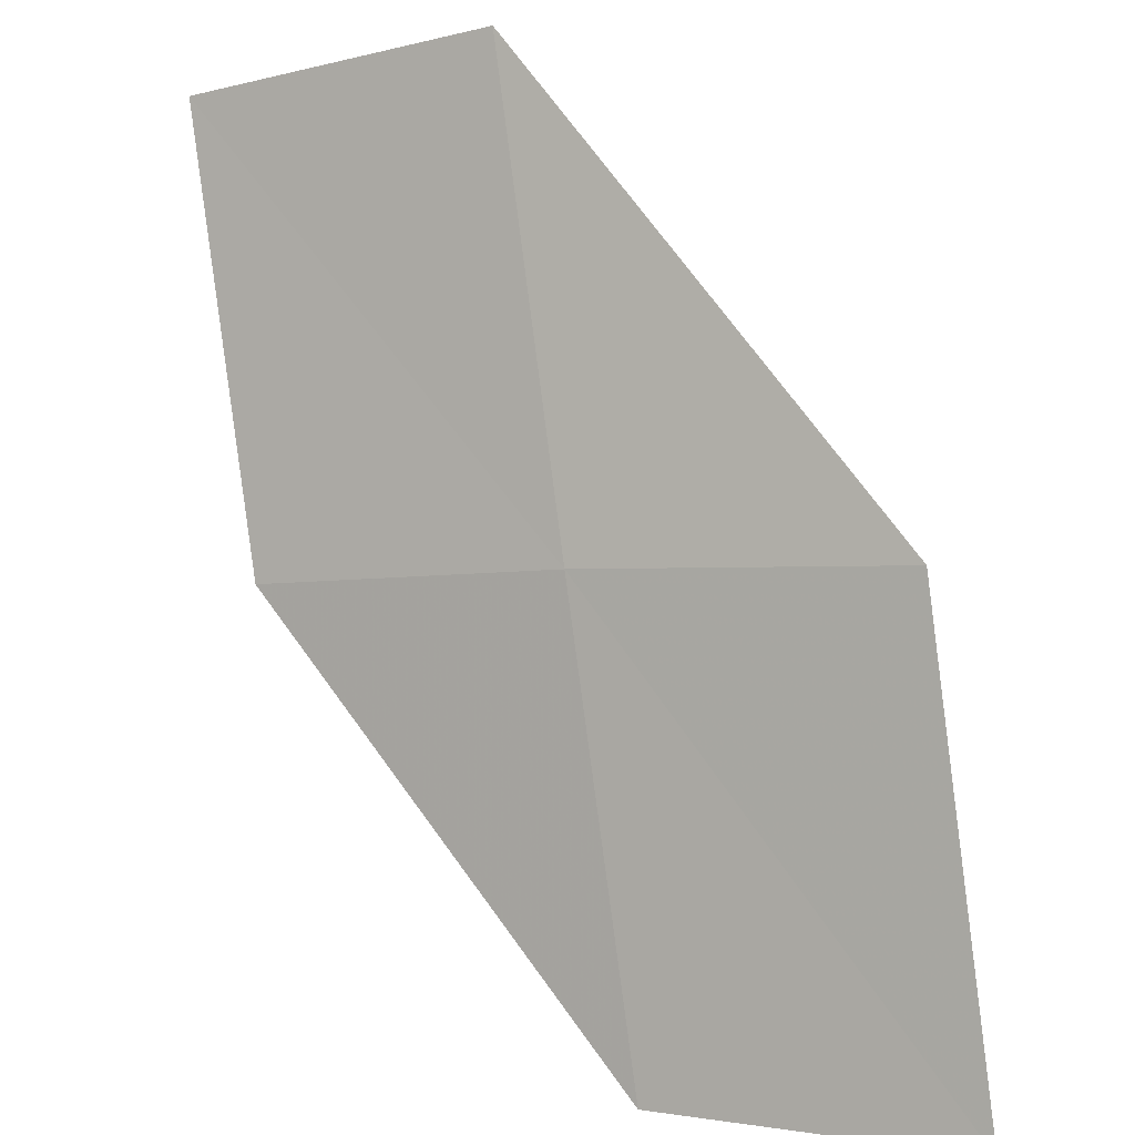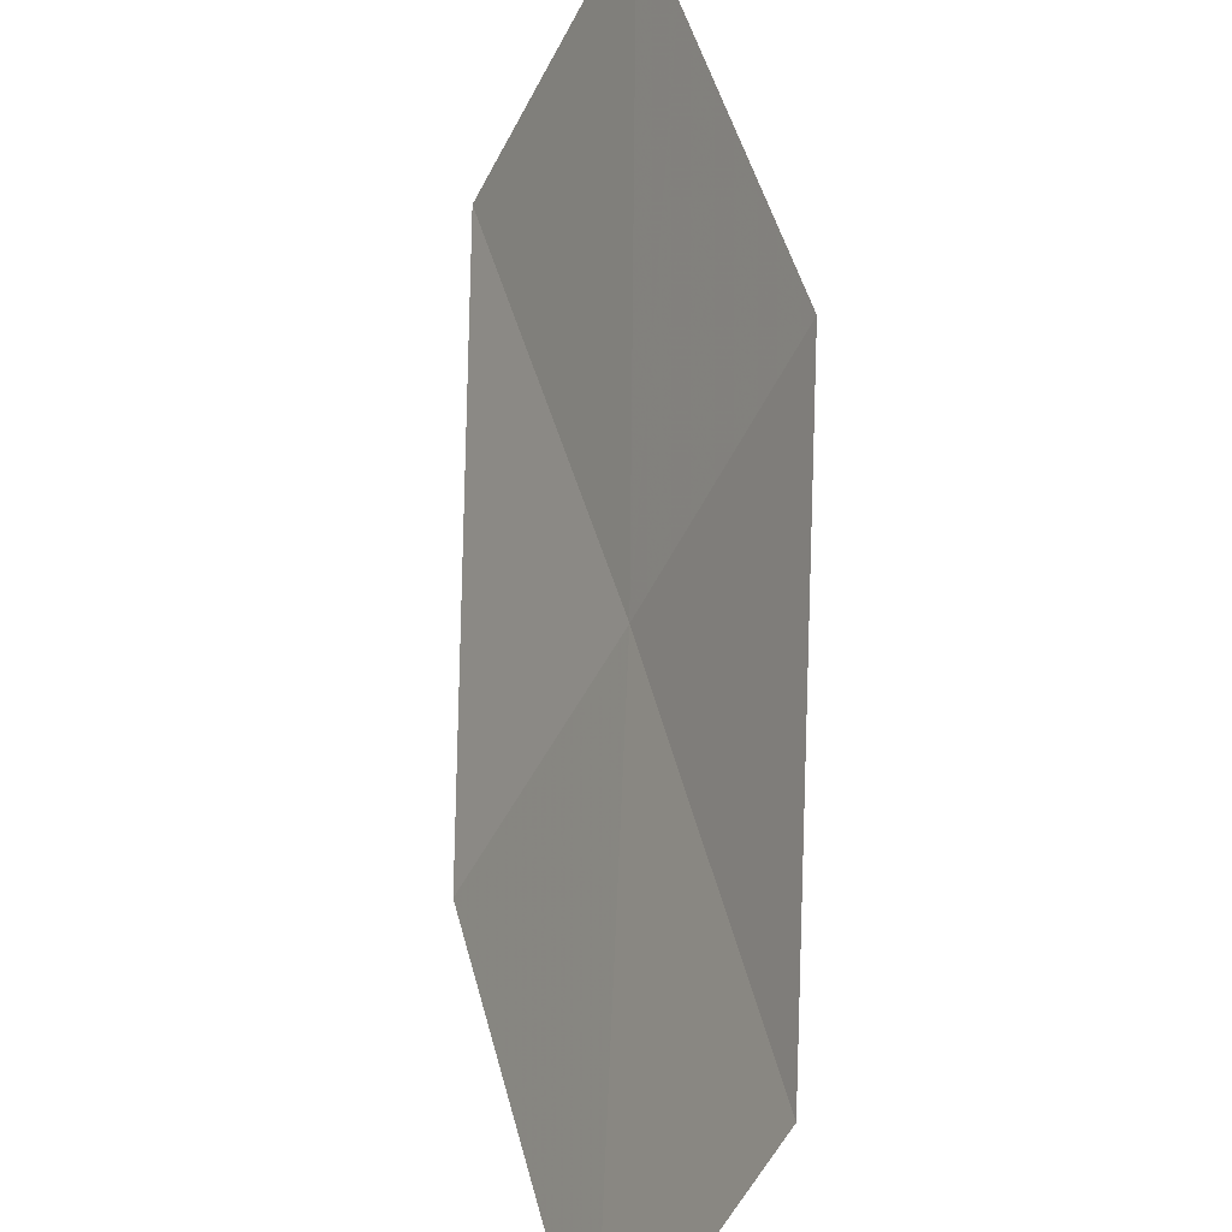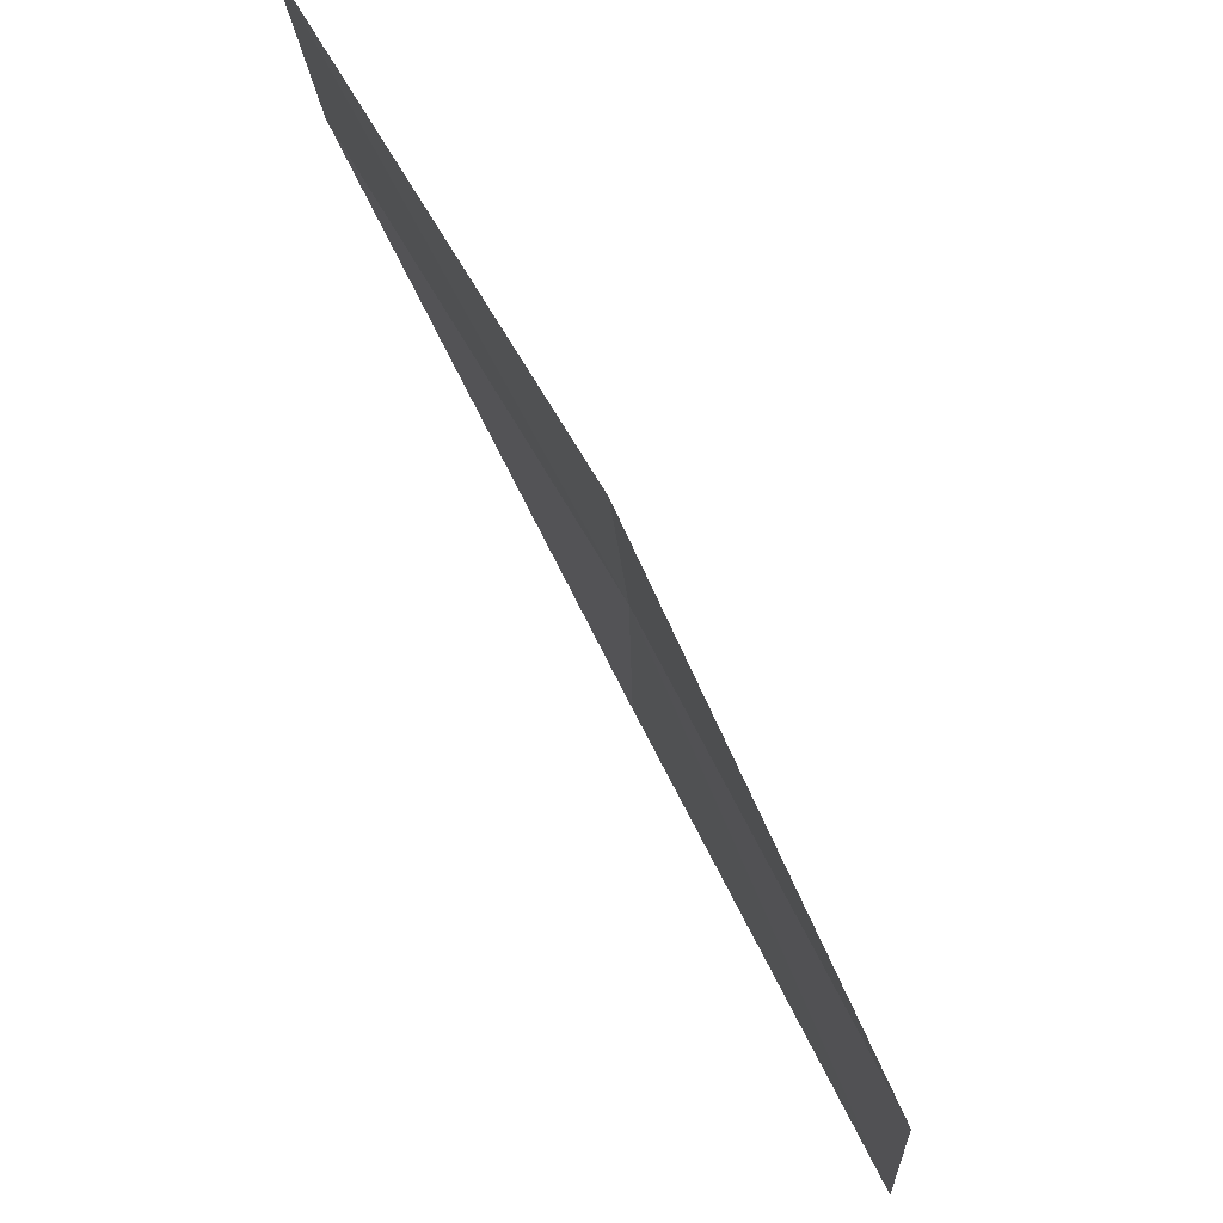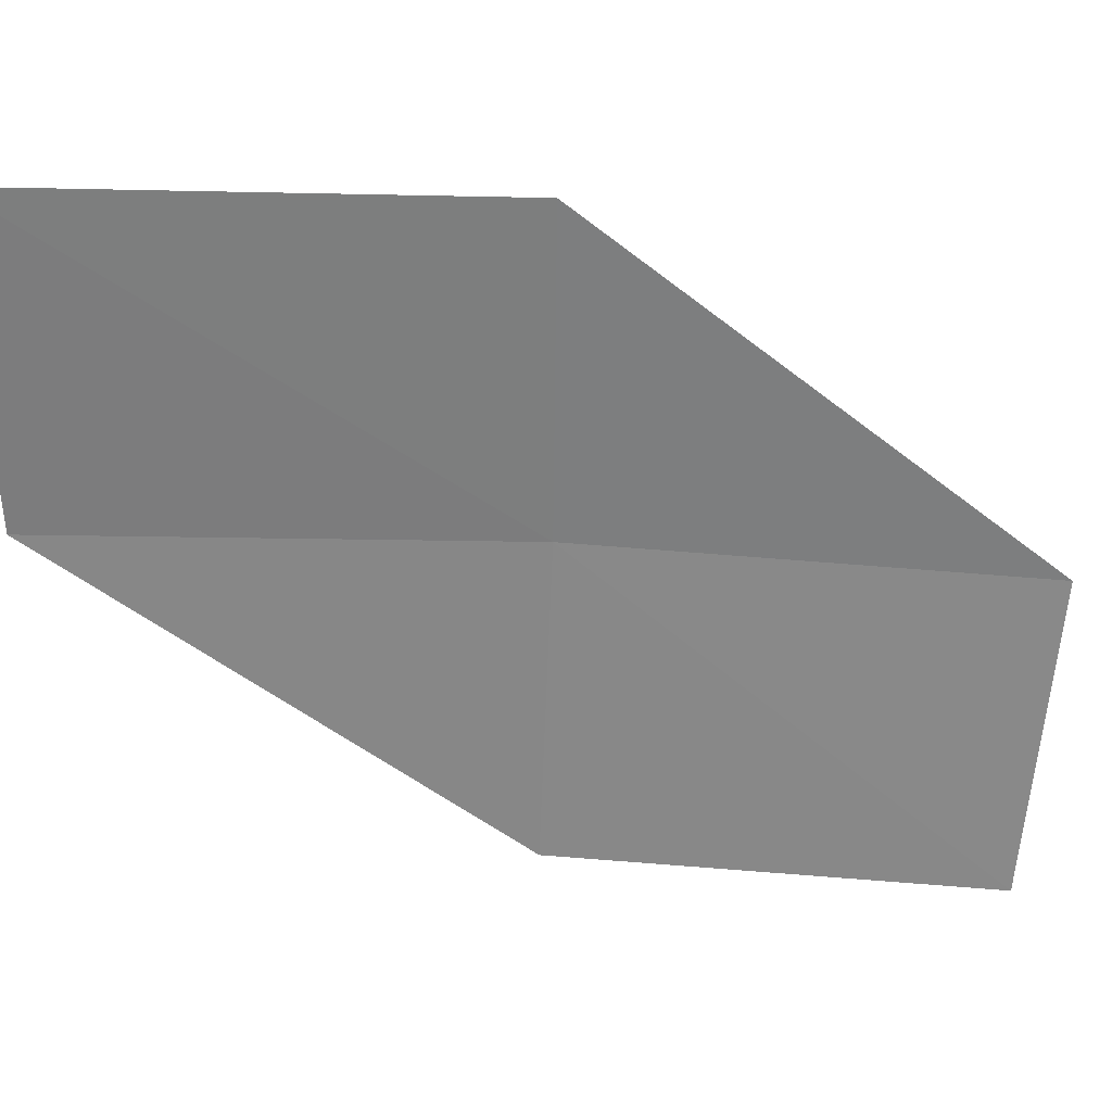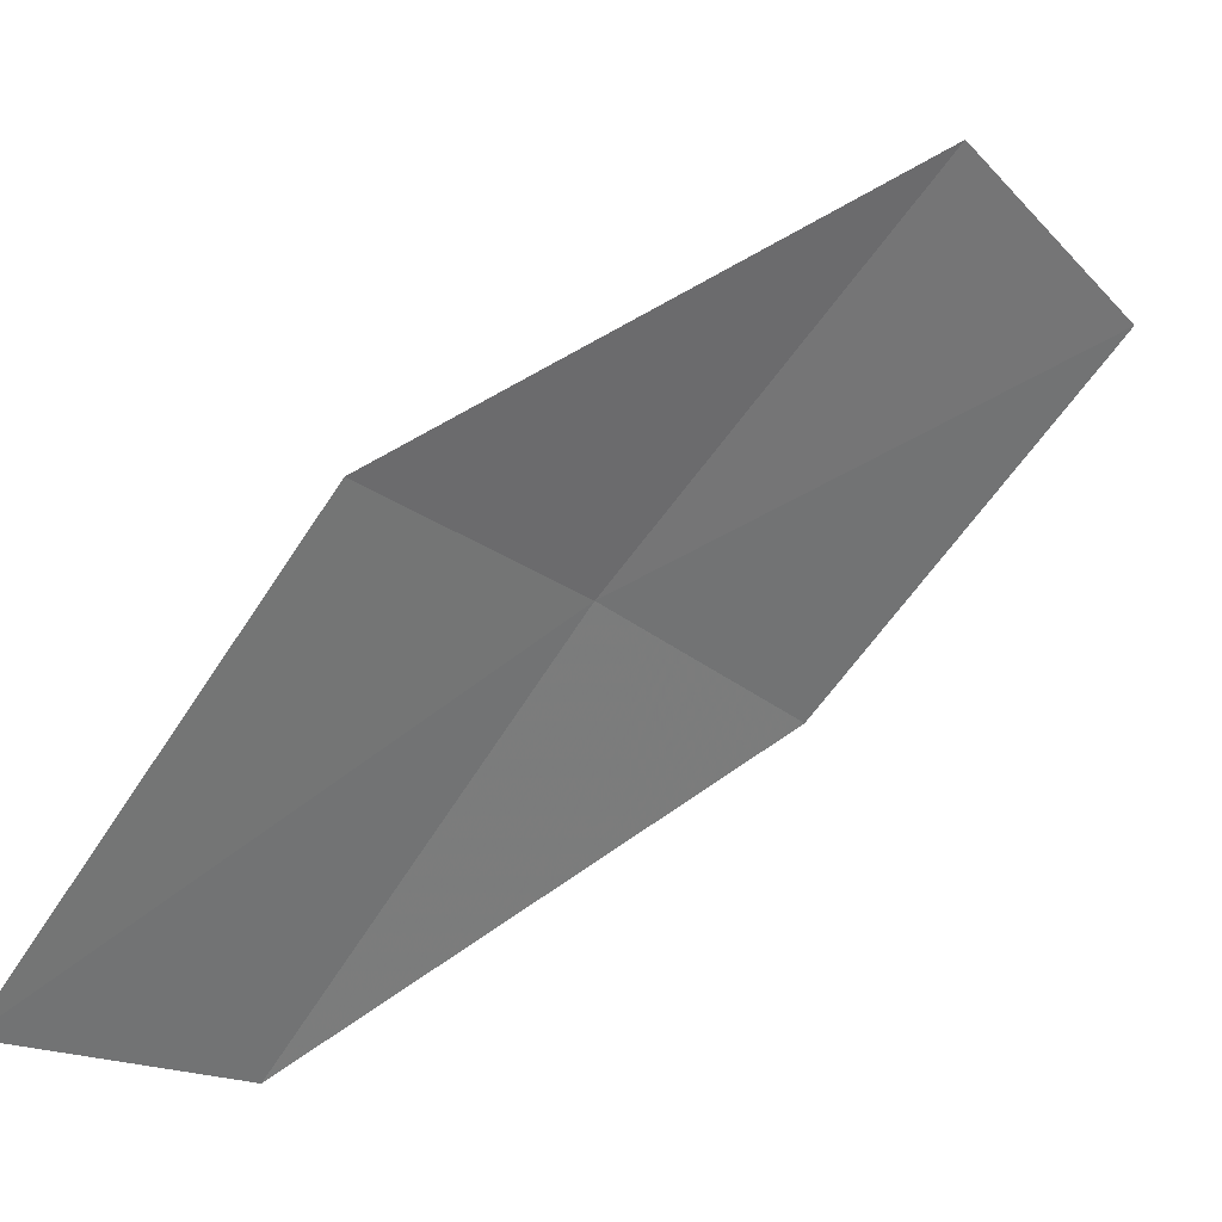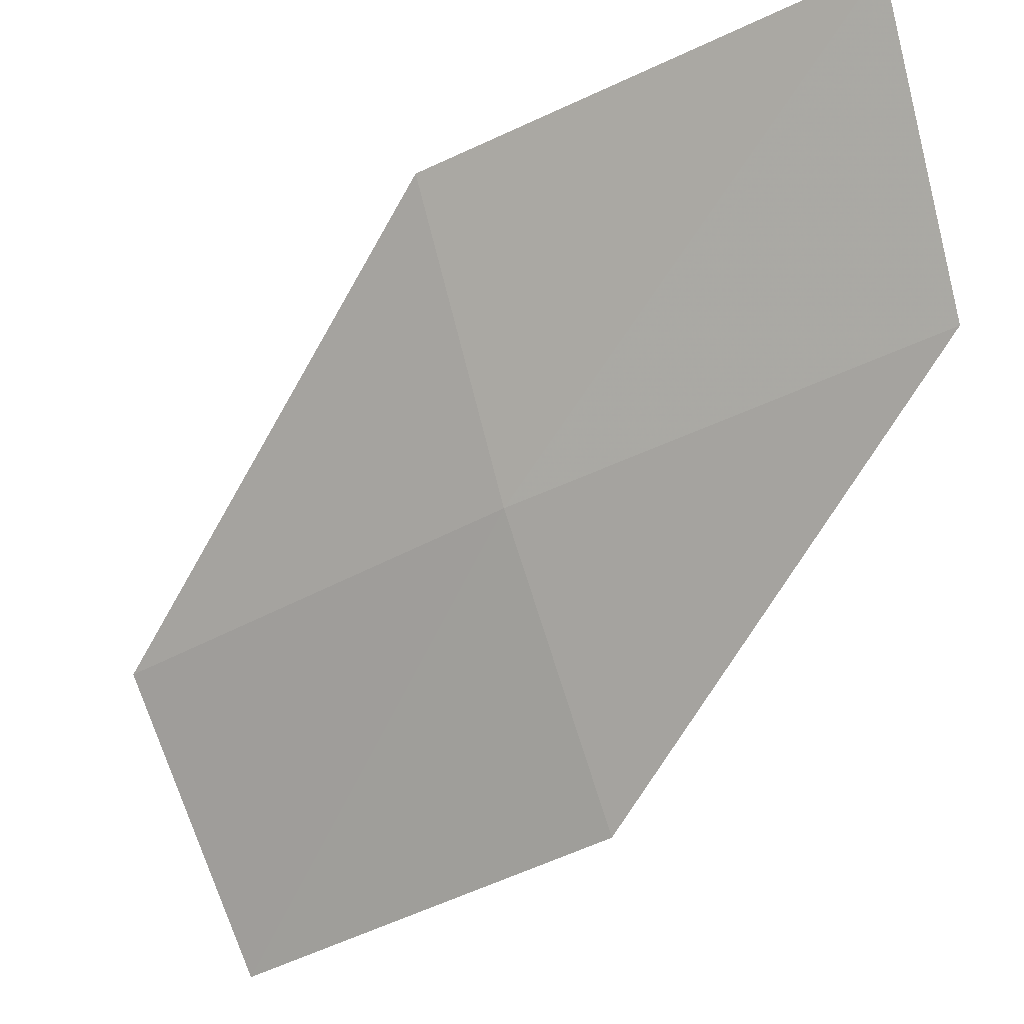
<metadata>
{"format":"obj","ext":"obj","renderer":"f3d","projection":"perspective","resolution":1024,"background":"white","views":[{"elev":35.3,"azim":93.3,"up":"+Z"},{"elev":-71.2,"azim":-47.1,"up":"+Z"},{"elev":-32.2,"azim":-17.8,"up":"+Z"},{"elev":55.2,"azim":-129.3,"up":"+Y"},{"elev":-0.2,"azim":-164.2,"up":"+Z"},{"elev":-20.9,"azim":87.7,"up":"+Y"}]}
</metadata>
<code>
v 16.7 -21.74 27.52
v 14.57 -23.77 28.86
v 16.1 -23.33 26.94
v 18.1 -21.32 25.4
v 18.68 -19.7 25.79
v 17.25 -20.11 28
v 15.13 -22.18 29.55
f 1 2 3
f 1 3 4
f 1 4 5
f 1 5 6
f 1 7 2
f 1 6 7

</code>
